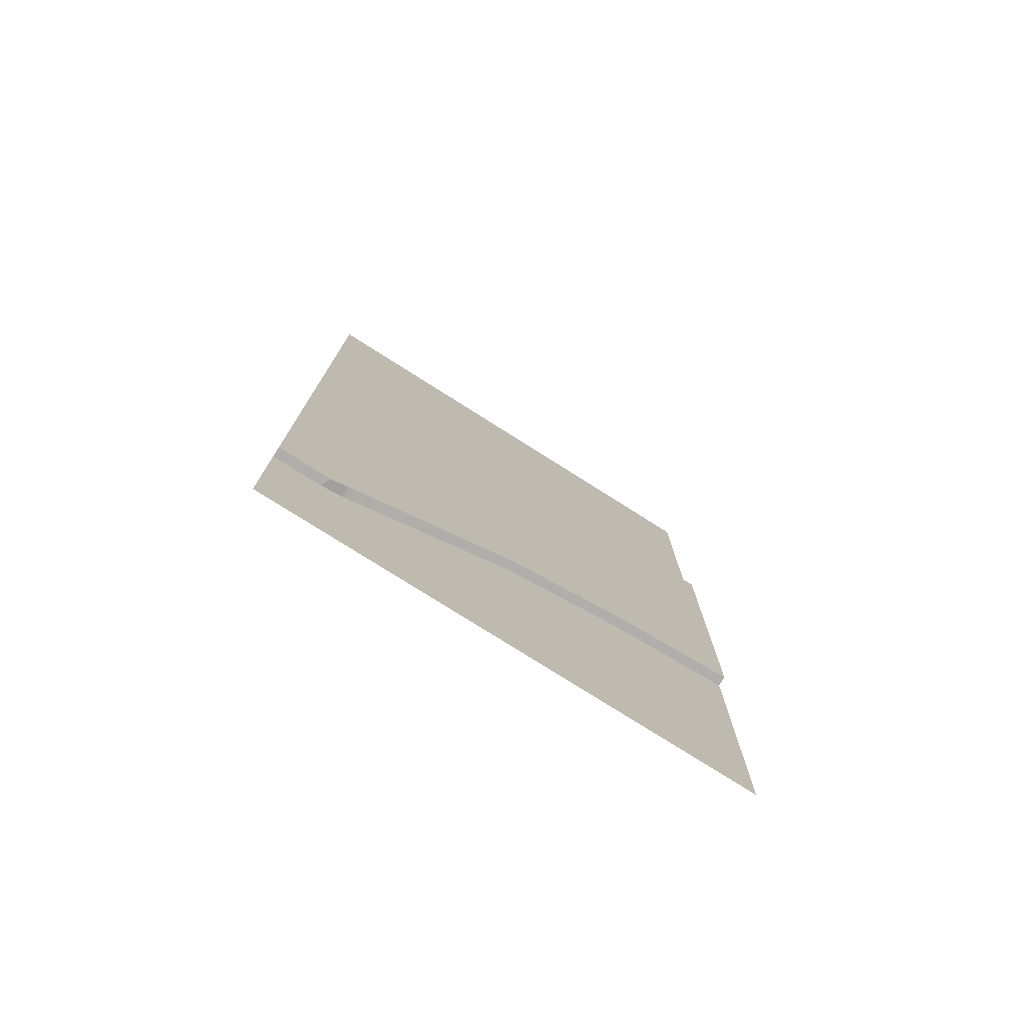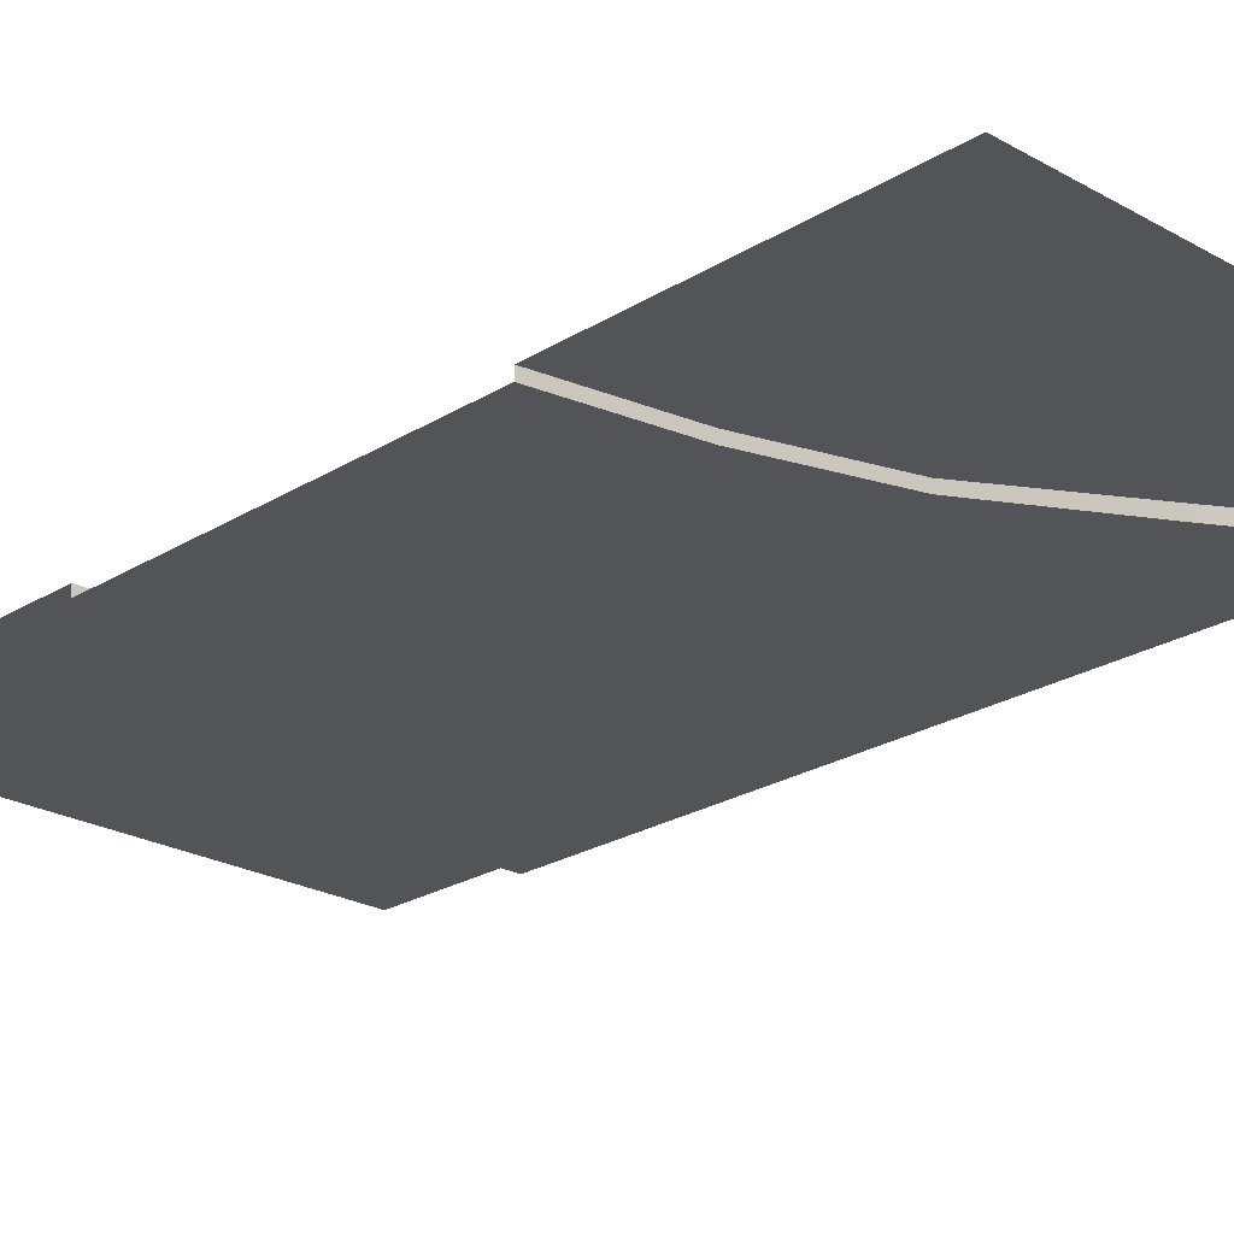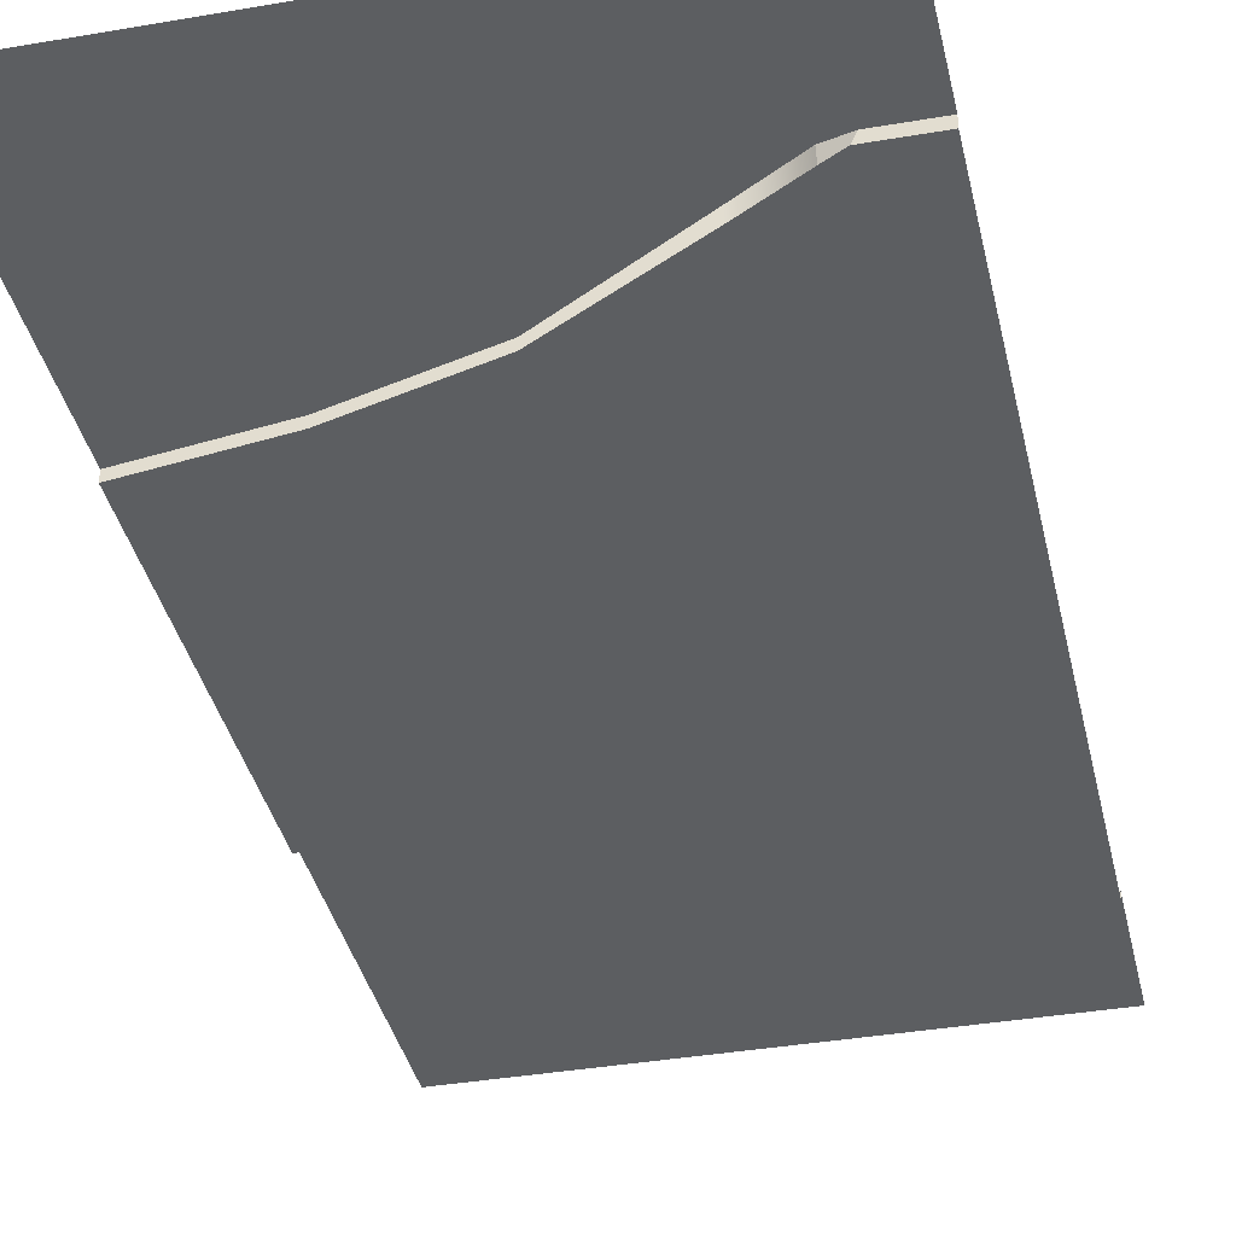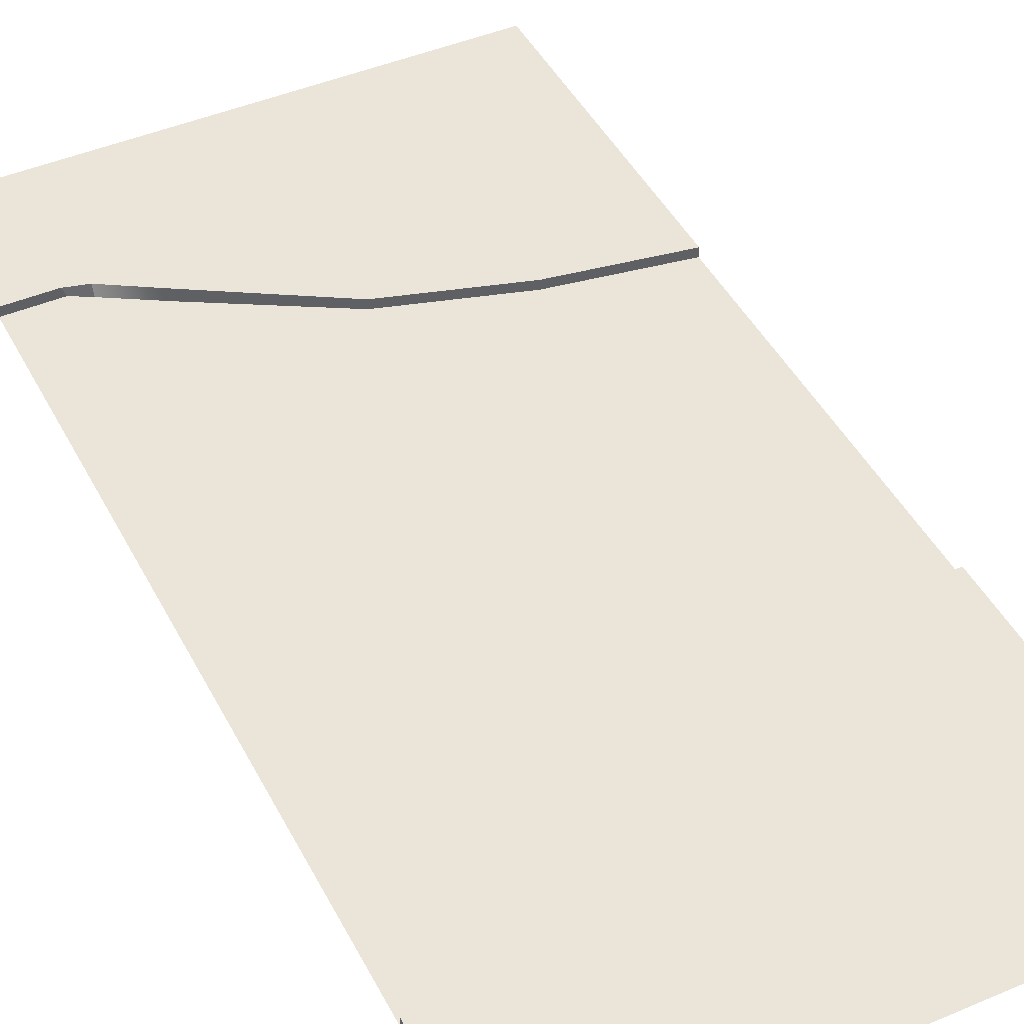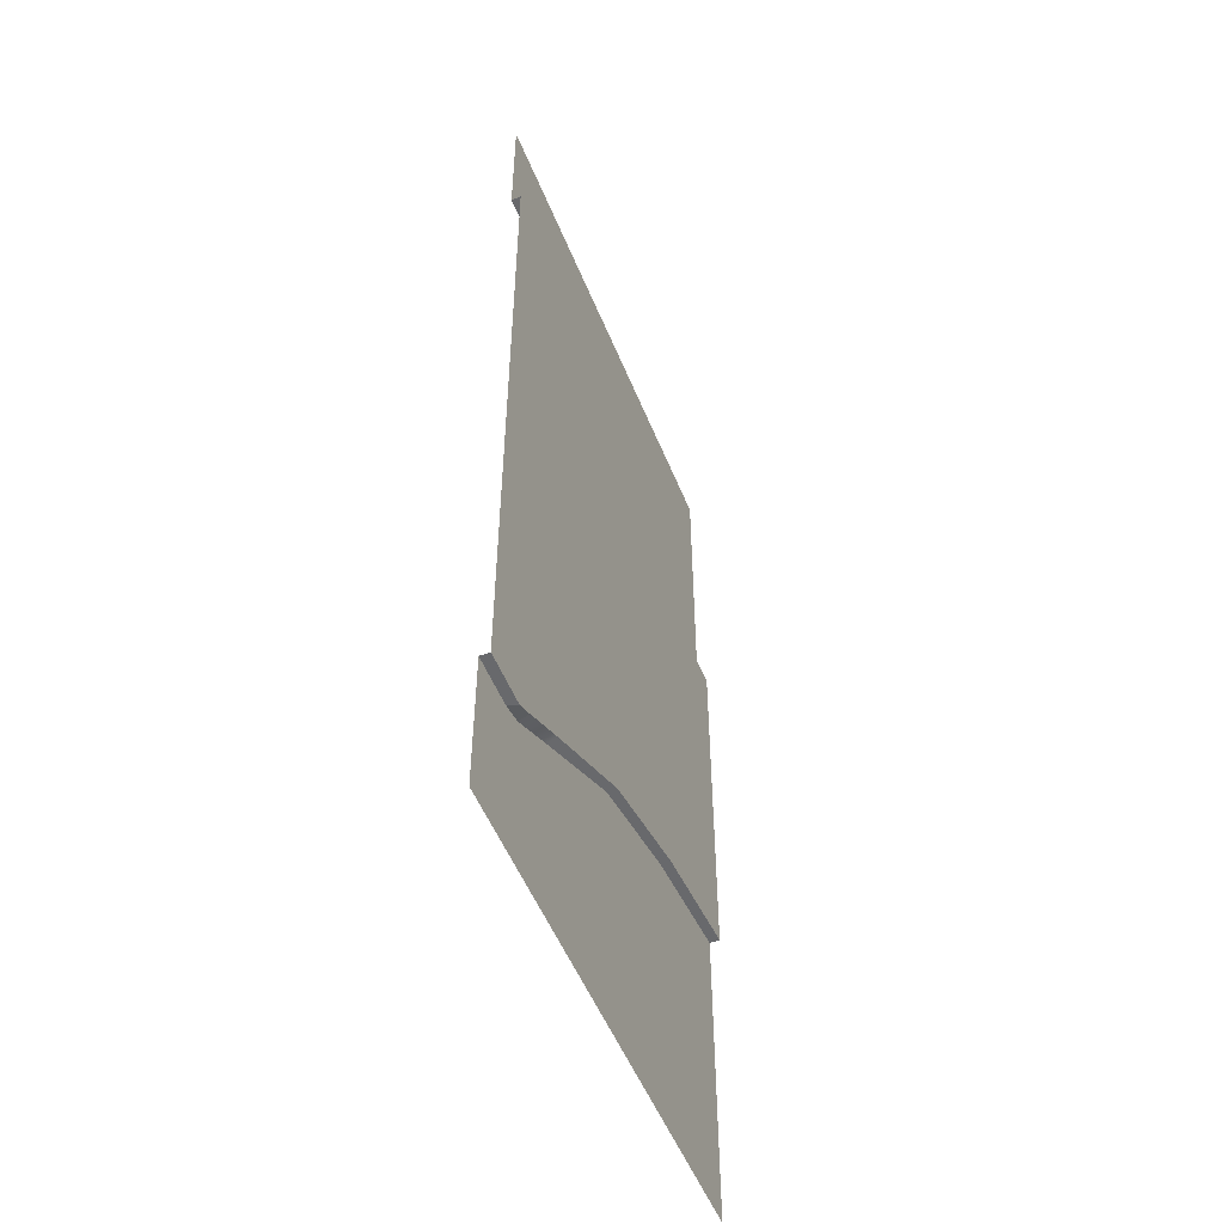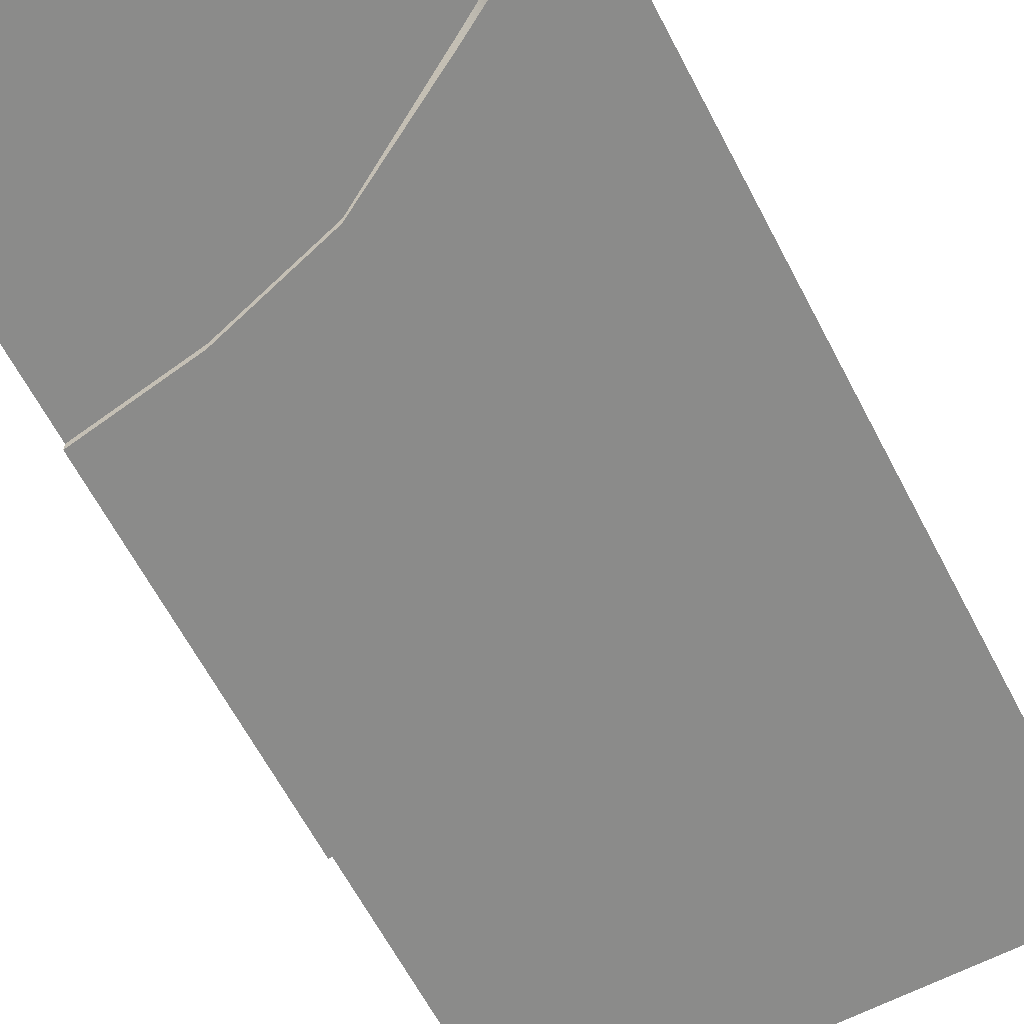
<metadata>
{"format":"obj","ext":"obj","renderer":"f3d","projection":"perspective","resolution":1024,"background":"white","views":[{"elev":-77.6,"azim":-32.3,"up":"+Z"},{"elev":-23.4,"azim":136.3,"up":"+Y"},{"elev":-37.3,"azim":-167.5,"up":"+Y"},{"elev":45.1,"azim":-26.2,"up":"+Y"},{"elev":-52.8,"azim":-68.2,"up":"+Z"},{"elev":-63.7,"azim":-152.4,"up":"+Y"}]}
</metadata>
<code>
v -10 -0.1948 -2.869
v -10 -0.1948 -10
v -7.073 -0.1948 -10.38
v -10 -2e-06 -2.869
v -10 -2e-06 0
v 0 -2e-06 0
v -10 -0.1948 -3.165
v -8.125 -2e-06 0
v -6.849 -2e-06 -4.698
v -6.849 -0.1948 -4.698
v -7.143 -0.1948 -5.197
v -5 -0.1948 -6.404
v -5 -2e-06 -5.879
v -5 -0.1948 -5.879
v 1e-06 -0.1948 -10
v -2.5 -2e-06 -6.381
v -2.5 -0.1948 -6.381
v -2.5 -0.1948 -6.706
v -2.5 -0.1948 -10
v 1e-06 -0.1948 -6.556
v 1e-06 -2e-06 -6.259
v 1e-06 -0.1948 -6.259
v 1e-06 -0.1948 -13.74
v 1e-06 -2e-06 -13.74
v 1e-06 -2e-06 -20
v 1e-06 -0.1948 -13.44
v -2.5 -2e-06 -14.13
v -2.5 -0.1948 -14.13
v -2.5 -0.1948 -13.81
v -5 -0.1948 -14.25
v -5 -2e-06 -14.87
v -5 -0.1948 -14.87
v -10 -2e-06 -20
v -8.029 -2e-06 -20
v -7.5 -2e-06 -16.37
v -7.5 -0.1948 -16.3
v -7.721 -0.1948 -15.83
v -10 -0.1948 -16.83
v -10 -2e-06 -17.13
v -10 -0.1948 -17.13
v -10 -2e-06 -2.533
v -6.849 -2e-06 -4.007
v -5 -2e-06 -5.249
v -2.5 -2e-06 -5.691
v 1e-06 -2e-06 -5
v 1e-06 -2e-06 -15
v -2.5 -2e-06 -14.82
v -5 -2e-06 -15.5
v -7.5 -2e-06 -16.71
v -10 -2e-06 -17.55
v -8.559 -2e-06 -17.38
v -8.559 -2e-06 -17.02
v -8.559 -0.1948 -16.92
v -8.559 -0.1948 -16.83
v -8.644 -0.1948 -3.165
v -8.099 -0.1948 -3.464
v -8.099 -2e-06 -3.464
v -8.102 -2e-06 -3.106
v -9.141 -2e-06 -17.55
v -9.007 -2e-06 -17.13
v -8.92 -0.1948 -17.13
v -9.595 -2e-06 -20
v -8.669 -0.1948 -2.869
v -8.645 -2e-06 -2.869
v -8.597 -2e-06 -2.533
f 55 11 2
f 10 56 57 9
f 42 9 57 58
f 56 10 11 55
f 43 13 9 42
f 14 10 9 13
f 11 10 14 12
f 2 12 3
f 12 18 19 3
f 17 14 13 16
f 44 16 13 43
f 14 17 18 12
f 45 21 16 44
f 22 17 16 21
f 18 17 22 20
f 19 18 20 15
f 26 29 19 15
f 28 23 24 27
f 47 27 24 46
f 23 28 29 26
f 48 31 27 47
f 32 28 27 31
f 29 28 32 30
f 19 29 30 3
f 30 37 3
f 36 32 31 35
f 49 35 31 48
f 32 36 37 30
f 51 52 35 49
f 53 36 35 52
f 37 36 53 54
f 2 37 54
f 8 42 58
f 6 43 42 8
f 6 44 43
f 6 45 44
f 25 47 46
f 25 48 47
f 34 49 48 25
f 34 51 49
f 33 50 59 62
f 59 60 52 51
f 61 53 52 60
f 54 53 61
f 2 54 38
f 7 55 2
f 63 56 55
f 57 56 63 64
f 58 57 64 65
f 8 58 65 5
f 3 37 2
f 2 11 12
f 50 39 60 59
f 40 61 60 39
f 54 61 40 38
f 62 59 51 34
f 1 63 55 7
f 64 63 1 4
f 65 64 4 41
f 5 65 41

</code>
